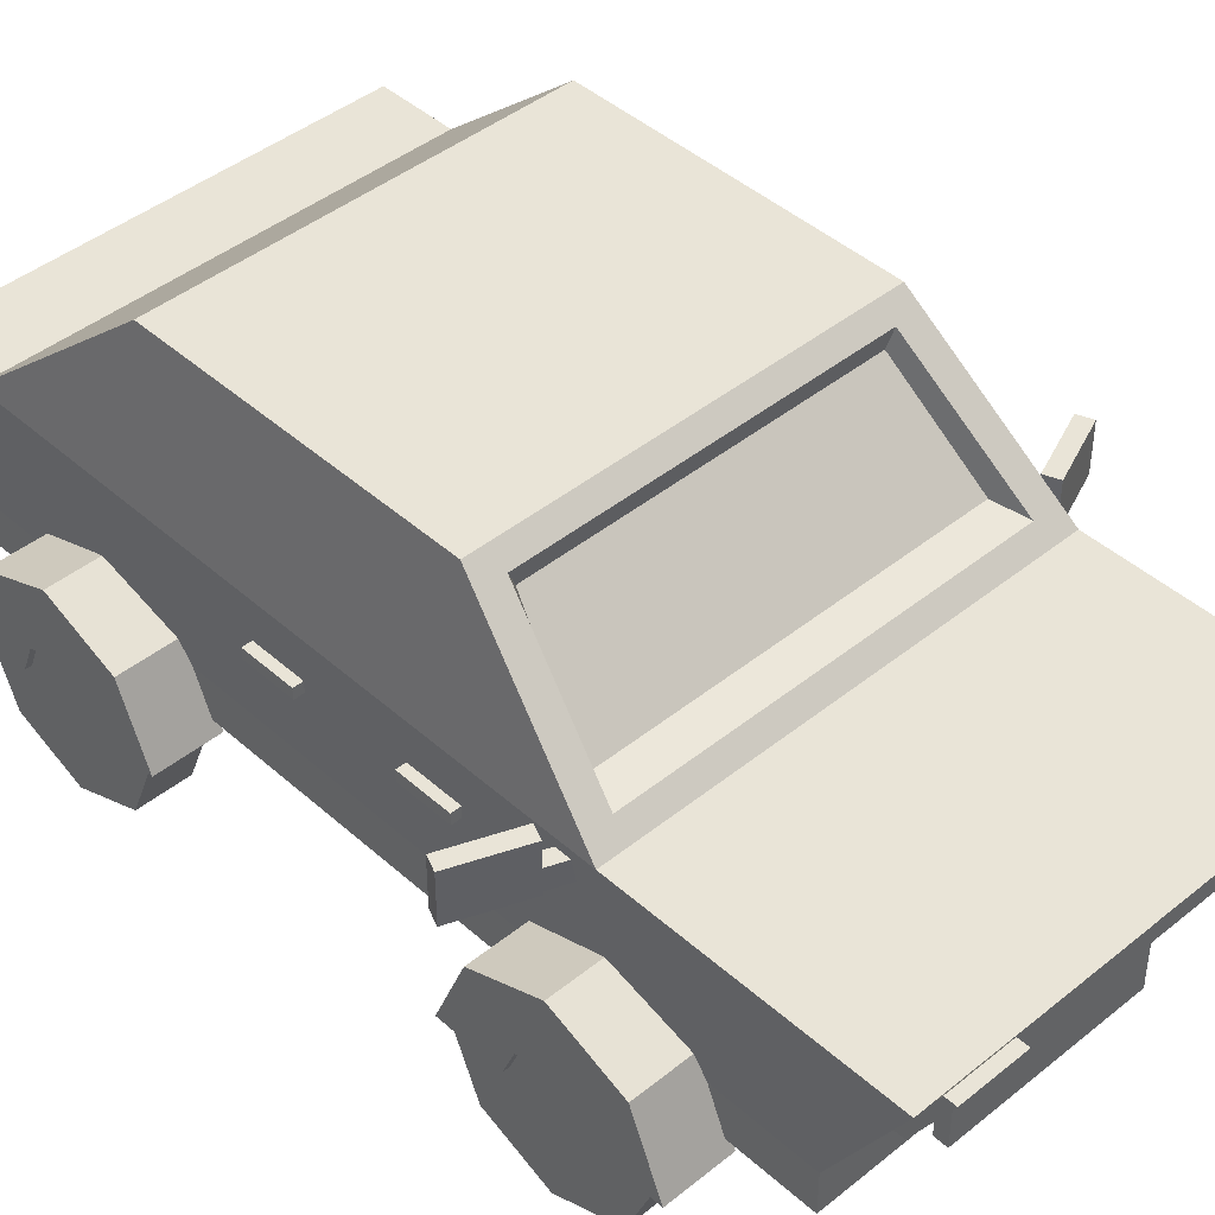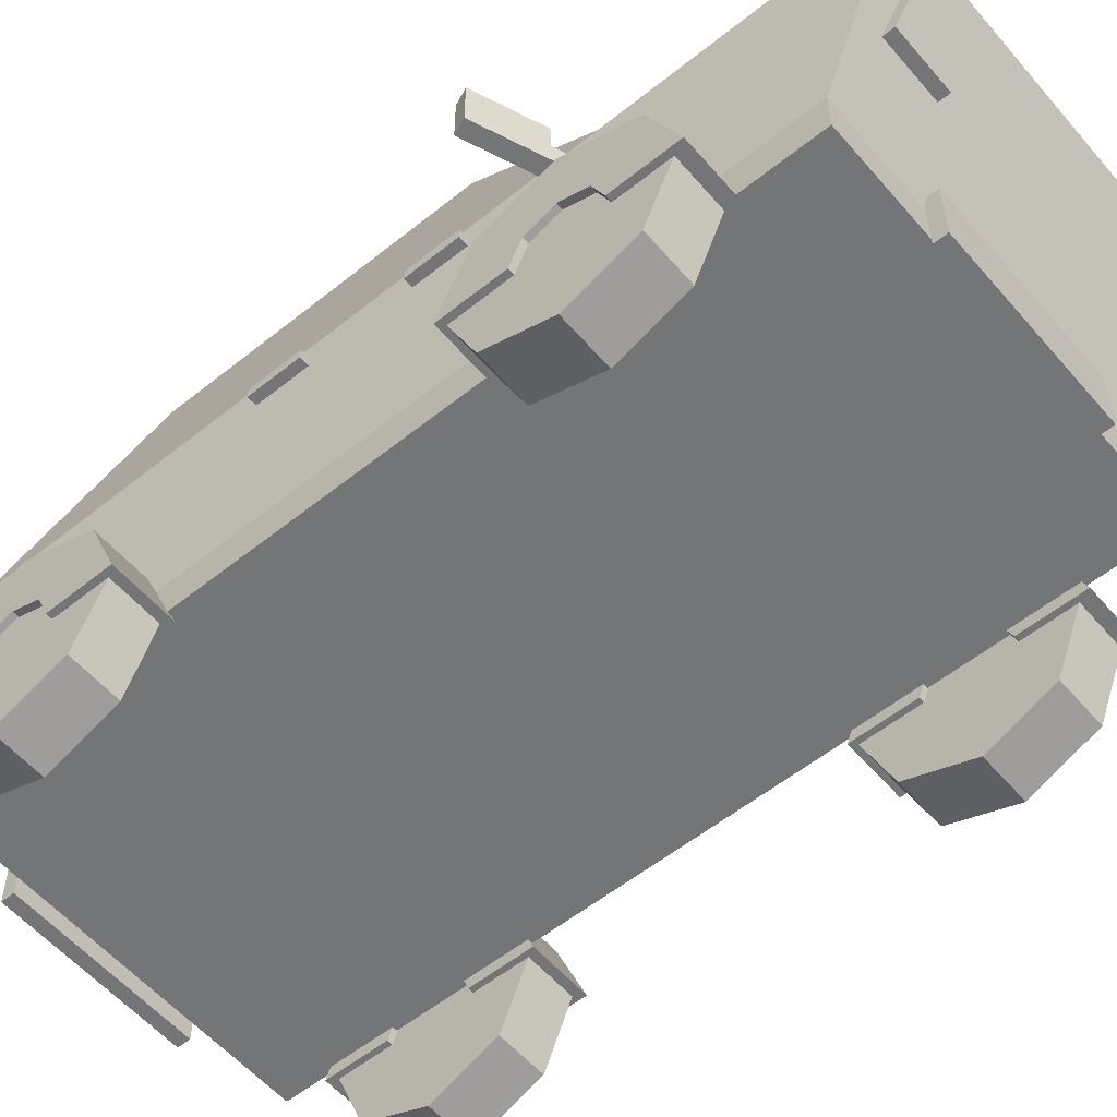
<metadata>
{"format":"obj","ext":"obj","renderer":"f3d","projection":"perspective","resolution":1024,"background":"white","views":[{"elev":43.4,"azim":-43.6,"up":"+Y"},{"elev":-56.4,"azim":-50.0,"up":"+Y"}]}
</metadata>
<code>
o Cube
v 0.9776 1.321 -1.952
v 0.8847 0.4787 -1.798
v 0.9776 1.321 2.313
v 0.8847 0.4787 1.939
v -0.9776 1.321 -1.952
v -0.8847 0.4787 -1.798
v -0.9776 1.321 2.313
v -0.8847 0.4787 1.939
v -0.8847 0.4787 -0.8755
v -0.8847 0.4787 0.7843
v 0.9776 1.321 -1.605
v 0.8484 1.389 1.096
v -0.8484 1.389 1.096
v -0.9776 1.321 -1.605
v 0.8847 0.4787 0.7843
v 0.8847 0.4787 -0.8755
v 0.8625 1.94 -0.8755
v 0.7585 1.873 0.5945
v -0.7585 1.873 0.5945
v -0.8625 1.94 -0.8755
v 0.8847 0.6585 -1.798
v -0.8847 0.6585 1.939
v 0.8847 0.6585 1.939
v -0.8847 0.6585 -1.798
v 0.8847 0.6585 -1.24
v 0.8847 0.6585 0.8454
v -0.8847 0.6585 0.8454
v -0.8847 0.6585 -1.24
v 0.8847 0.5766 -1.798
v 0.8847 0.5766 1.939
v -0.8847 0.5766 -1.798
v 0.8847 0.5766 -1.146
v 0.8847 0.5766 0.7624
v -0.8847 0.5766 0.7624
v -0.8847 0.5766 -1.146
v -0.8847 0.5766 1.939
v -0.9776 1.321 1.166
v 0.9776 1.321 1.166
v -0.8625 1.94 0.5244
v 0.8625 1.94 0.5244
v -0.8113 1.406 0.951
v 0.8113 1.406 0.951
v -0.7252 1.802 0.5877
v 0.7252 1.802 0.5877
v -0.8847 0.4787 -0.5856
v 0.9776 1.321 -0.5856
v -0.9776 1.321 -0.5856
v 0.8847 0.4787 -0.5856
v 0.8625 1.94 -0.5856
v -0.8625 1.94 -0.5856
v -0.8847 0.6585 -0.5856
v 0.8847 0.6585 -0.5856
v 0.8847 0.5766 -0.5856
v -0.8847 0.5766 -0.5856
v 0.9545 1.445 -0.7113
v 0.9545 1.445 -1.327
v 0.8833 1.828 -0.8749
v 0.8833 1.828 -0.7113
v 0.9545 1.445 0.9069
v 0.9545 1.445 0.3274
v 0.8833 1.828 0.3274
v 0.8833 1.828 0.5094
v -0.9545 1.445 0.3274
v -0.9545 1.445 0.9069
v -0.8833 1.828 0.5094
v -0.8833 1.828 0.3274
v -0.9545 1.445 -1.327
v -0.9545 1.445 -0.7113
v -0.8833 1.828 -0.7113
v -0.8833 1.828 -0.8749
v 0.9545 1.445 -0.4598
v 0.8833 1.828 -0.4598
v 0.8833 1.828 0.07593
v 0.9545 1.445 0.07593
v -0.9545 1.445 0.07593
v -0.8833 1.828 0.07593
v -0.8833 1.828 -0.4598
v -0.9545 1.445 -0.4598
v 0.7454 1.454 -1.448
v -0.7454 1.454 -1.448
v -0.6799 1.807 -1.032
v 0.6799 1.807 -1.032
v 1.117 0.4315 -1.553
v 1.117 0.7366 -1.427
v 1.117 0.863 -1.122
v 1.117 0.7366 -0.8168
v 1.117 0.4315 -0.6904
v 1.117 0.1264 -0.8168
v 1.117 -0 -1.122
v 1.117 0.1264 -1.427
v 1.117 0.4315 -1.29
v 1.117 0.5505 -1.241
v 1.117 0.5998 -1.122
v 1.117 0.5505 -1.003
v 1.117 0.4315 -0.9536
v 1.117 0.3125 -1.003
v 1.117 0.2632 -1.122
v 1.117 0.3125 -1.241
v 1.117 0.4315 -1.122
v -1.117 0.4315 -1.553
v -1.117 0.7366 -1.427
v -1.117 0.863 -1.122
v -1.117 0.7366 -0.8168
v -1.117 0.4315 -0.6904
v -1.117 0.1264 -0.8168
v -1.117 -0 -1.122
v -1.117 0.1264 -1.427
v -1.117 0.4315 -1.29
v -1.117 0.5505 -1.241
v -1.117 0.5998 -1.122
v -1.117 0.5505 -1.003
v -1.117 0.4315 -0.9536
v -1.117 0.3125 -1.003
v -1.117 0.2632 -1.122
v -1.117 0.3125 -1.241
v -1.117 0.4315 -1.122
v 0.8886 0.4315 -1.553
v 0.8886 0.7366 -1.427
v 0.8886 0.863 -1.122
v 0.8886 0.7366 -0.8168
v 0.8886 0.4315 -0.6904
v 0.8886 0.1264 -0.8168
v 0.8886 -0 -1.122
v 0.8886 0.1264 -1.427
v 0.8886 0.4315 -1.29
v 0.8886 0.5505 -1.241
v 0.8886 0.5998 -1.122
v 0.8886 0.5505 -1.003
v 0.8886 0.4315 -0.9536
v 0.8886 0.3125 -1.003
v 0.8886 0.2632 -1.122
v 0.8886 0.3125 -1.241
v 0.8886 0.4315 -1.122
v -0.8886 0.4315 -1.553
v -0.8886 0.7366 -1.427
v -0.8886 0.863 -1.122
v -0.8886 0.7366 -0.8168
v -0.8886 0.4315 -0.6904
v -0.8886 0.1264 -0.8168
v -0.8886 -0 -1.122
v -0.8886 0.1264 -1.427
v -0.8886 0.4315 -1.29
v -0.8886 0.5505 -1.241
v -0.8886 0.5998 -1.122
v -0.8886 0.5505 -1.003
v -0.8886 0.4315 -0.9536
v -0.8886 0.3125 -1.003
v -0.8886 0.2632 -1.122
v -0.8886 0.3125 -1.241
v -0.8886 0.4315 -1.122
v 1.117 0.4315 0.6904
v 1.117 0.7366 0.8168
v 1.117 0.863 1.122
v 1.117 0.7366 1.427
v 1.117 0.4315 1.553
v 1.117 0.1264 1.427
v 1.117 -0 1.122
v 1.117 0.1264 0.8168
v 1.117 0.4315 0.9536
v 1.117 0.5505 1.003
v 1.117 0.5998 1.122
v 1.117 0.5505 1.241
v 1.117 0.4315 1.29
v 1.117 0.3125 1.241
v 1.117 0.2632 1.122
v 1.117 0.3125 1.003
v 1.117 0.4315 1.122
v -1.117 0.4315 0.6904
v -1.117 0.7366 0.8168
v -1.117 0.863 1.122
v -1.117 0.7366 1.427
v -1.117 0.4315 1.553
v -1.117 0.1264 1.427
v -1.117 -0 1.122
v -1.117 0.1264 0.8168
v -1.117 0.4315 0.9536
v -1.117 0.5505 1.003
v -1.117 0.5998 1.122
v -1.117 0.5505 1.241
v -1.117 0.4315 1.29
v -1.117 0.3125 1.241
v -1.117 0.2632 1.122
v -1.117 0.3125 1.003
v -1.117 0.4315 1.122
v 0.8886 0.4315 0.6904
v 0.8886 0.7366 0.8168
v 0.8886 0.863 1.122
v 0.8886 0.7366 1.427
v 0.8886 0.4315 1.553
v 0.8886 0.1264 1.427
v 0.8886 -0 1.122
v 0.8886 0.1264 0.8168
v 0.8886 0.4315 0.9536
v 0.8886 0.5505 1.003
v 0.8886 0.5998 1.122
v 0.8886 0.5505 1.241
v 0.8886 0.4315 1.29
v 0.8886 0.3125 1.241
v 0.8886 0.2632 1.122
v 0.8886 0.3125 1.003
v 0.8886 0.4315 1.122
v -0.8886 0.4315 0.6904
v -0.8886 0.7366 0.8168
v -0.8886 0.863 1.122
v -0.8886 0.7366 1.427
v -0.8886 0.4315 1.553
v -0.8886 0.1264 1.427
v -0.8886 -0 1.122
v -0.8886 0.1264 0.8168
v -0.8886 0.4315 0.9536
v -0.8886 0.5505 1.003
v -0.8886 0.5998 1.122
v -0.8886 0.5505 1.241
v -0.8886 0.4315 1.29
v -0.8886 0.3125 1.241
v -0.8886 0.2632 1.122
v -0.8886 0.3125 1.003
v -0.8886 0.4315 1.122
v 0.8632 0.4256 -1.593
v 0.8632 0.7584 -1.455
v 0.8632 0.8962 -1.122
v 0.8632 0.7584 -0.7891
v 0.8632 0.4256 -0.6513
v 0.8632 0.4256 -1.305
v 0.8632 0.5553 -1.252
v 0.8632 0.6091 -1.122
v 0.8632 0.5553 -0.9921
v 0.8632 0.4256 -0.9384
v -0.8632 0.4256 -1.593
v -0.8632 0.7584 -1.455
v -0.8632 0.8962 -1.122
v -0.8632 0.7584 -0.7891
v -0.8632 0.4256 -0.6513
v -0.8632 0.4256 -1.305
v -0.8632 0.5553 -1.252
v -0.8632 0.6091 -1.122
v -0.8632 0.5553 -0.9921
v -0.8632 0.4256 -0.9384
v 1.146 0.4256 -1.593
v 1.146 0.7584 -1.455
v 1.146 0.8962 -1.122
v 1.146 0.7584 -0.7891
v 1.146 0.4256 -0.6513
v 1.146 0.4256 -1.305
v 1.146 0.5553 -1.252
v 1.146 0.6091 -1.122
v 1.146 0.5553 -0.9921
v 1.146 0.4256 -0.9384
v -1.146 0.4256 -1.593
v -1.146 0.7584 -1.455
v -1.146 0.8962 -1.122
v -1.146 0.7584 -0.7891
v -1.146 0.4256 -0.6513
v -1.146 0.4256 -1.305
v -1.146 0.5553 -1.252
v -1.146 0.6091 -1.122
v -1.146 0.5553 -0.9921
v -1.146 0.4256 -0.9384
v 0.8632 0.4256 0.6665
v 0.8632 0.7584 0.8043
v 0.8632 0.8962 1.137
v 0.8632 0.7584 1.47
v 0.8632 0.4256 1.608
v 0.8632 0.4256 0.9536
v 0.8632 0.5553 1.007
v 0.8632 0.6091 1.137
v 0.8632 0.5553 1.267
v 0.8632 0.4256 1.321
v -0.8632 0.4256 0.6665
v -0.8632 0.7584 0.8043
v -0.8632 0.8962 1.137
v -0.8632 0.7584 1.47
v -0.8632 0.4256 1.608
v -0.8632 0.4256 0.9536
v -0.8632 0.5553 1.007
v -0.8632 0.6091 1.137
v -0.8632 0.5553 1.267
v -0.8632 0.4256 1.321
v 1.146 0.4256 0.6665
v 1.146 0.7584 0.8043
v 1.146 0.8962 1.137
v 1.146 0.7584 1.47
v 1.146 0.4256 1.608
v 1.146 0.4256 0.9536
v 1.146 0.5553 1.007
v 1.146 0.6091 1.137
v 1.146 0.5553 1.267
v 1.146 0.4256 1.321
v -1.146 0.4256 0.6665
v -1.146 0.7584 0.8043
v -1.146 0.8962 1.137
v -1.146 0.7584 1.47
v -1.146 0.4256 1.608
v -1.146 0.4256 0.9536
v -1.146 0.5553 1.007
v -1.146 0.6091 1.137
v -1.146 0.5553 1.267
v -1.146 0.4256 1.321
v -0.4216 0.4178 2.006
v -0.4216 0.6966 2.006
v -0.4216 0.4178 1.946
v -0.4216 0.6966 1.946
v 0.4216 0.4178 2.006
v 0.4216 0.6966 2.006
v 0.4216 0.4178 1.946
v 0.4216 0.6966 1.946
v -0.4216 0.4178 -1.813
v -0.4216 0.6966 -1.813
v -0.4216 0.4178 -1.872
v -0.4216 0.6966 -1.872
v 0.4216 0.4178 -1.813
v 0.4216 0.6966 -1.813
v 0.4216 0.4178 -1.872
v 0.4216 0.6966 -1.872
v 0.5353 0.9502 2.163
v 0.5353 1.229 2.32
v 0.5353 0.9502 2.114
v 0.5353 1.229 2.271
v 0.8136 0.9502 2.163
v 0.8136 1.229 2.32
v 0.8136 0.9502 2.114
v 0.8136 1.229 2.271
v -0.5353 0.9502 2.163
v -0.5353 1.229 2.32
v -0.5353 0.9502 2.114
v -0.5353 1.229 2.271
v -0.8136 0.9502 2.163
v -0.8136 1.229 2.32
v -0.8136 0.9502 2.114
v -0.8136 1.229 2.271
v 0.6141 1.019 2.142
v 0.6588 1.161 2.222
v -0.6588 1.161 2.222
v -0.6141 1.019 2.142
v 0.6141 1.019 2.142
v 0.6588 1.161 2.222
v -0.6588 1.161 2.222
v -0.6141 1.019 2.142
v 0.5024 1.019 2.142
v 0.3908 1.019 2.142
v 0.2791 1.019 2.142
v 0.1675 1.019 2.142
v 0.05583 1.019 2.142
v -0.05583 1.019 2.142
v -0.1675 1.019 2.142
v -0.2791 1.019 2.142
v -0.3908 1.019 2.142
v -0.5024 1.019 2.142
v 0.539 1.161 2.222
v 0.4192 1.161 2.222
v 0.2995 1.161 2.222
v 0.1797 1.161 2.222
v 0.05989 1.161 2.222
v -0.05989 1.161 2.222
v -0.1797 1.161 2.222
v -0.2995 1.161 2.222
v -0.4192 1.161 2.222
v -0.539 1.161 2.222
v 0.416 1.445 0.9069
v 0.416 1.445 0.3274
v 0.3447 1.828 0.3274
v 0.3447 1.828 0.5094
v -0.8847 0.4787 0.1945
v -0.8847 0.4787 0.2089
v 0.9776 1.321 0.2089
v 0.9776 1.321 0.1945
v -0.9776 1.321 0.1945
v -0.9776 1.321 0.2089
v 0.8847 0.4787 0.2089
v 0.8847 0.4787 0.1945
v 0.8625 1.94 0.1945
v 0.8625 1.94 0.2089
v -0.8625 1.94 0.2089
v -0.8625 1.94 0.1945
v -0.8847 0.6585 0.2089
v -0.8847 0.6585 0.1945
v 0.8847 0.6585 0.1945
v 0.8847 0.6585 0.2089
v 0.8847 0.5766 0.1945
v 0.8847 0.5766 0.2089
v -0.8847 0.5766 0.2089
v -0.8847 0.5766 0.1945
v 1 1.141 0.6506
v 1 1.189 0.6506
v 1 1.141 0.4198
v 1 1.189 0.4198
v 1.042 1.141 0.6506
v 1.042 1.189 0.6506
v 1.042 1.141 0.4198
v 1.042 1.189 0.4198
v -1 1.141 0.6506
v -1 1.189 0.6506
v -1 1.141 0.4198
v -1 1.189 0.4198
v -1.042 1.141 0.6506
v -1.042 1.189 0.6506
v -1.042 1.141 0.4198
v -1.042 1.189 0.4198
v 1 1.141 -0.02627
v 1 1.189 -0.02627
v 1 1.141 -0.2571
v 1 1.189 -0.2571
v 1.042 1.141 -0.02627
v 1.042 1.189 -0.02627
v 1.042 1.141 -0.2571
v 1.042 1.189 -0.2571
v -1 1.141 -0.02627
v -1 1.189 -0.02627
v -1 1.141 -0.2571
v -1 1.189 -0.2571
v -1.042 1.141 -0.02627
v -1.042 1.189 -0.02627
v -1.042 1.141 -0.2571
v -1.042 1.189 -0.2571
v 0.8208 1.181 1.123
v 0.8208 1.274 1.123
v 0.7979 1.181 1.066
v 0.7979 1.274 1.066
v 1.026 1.181 0.9745
v 1.026 1.274 0.9745
v 1.049 1.181 1.032
v 1.049 1.274 1.032
v 1.024 1.386 0.9713
v 1.306 1.386 0.8589
v 1.306 1.17 0.8589
v 1.331 1.17 0.9227
v 1.331 1.386 0.9227
v 1.05 1.17 1.035
v 1.024 1.17 0.9713
v 1.05 1.386 1.035
v 1.056 1.199 0.9588
v 1.056 1.357 0.9588
v 1.275 1.357 0.8713
v 1.275 1.199 0.8713
v -0.8208 1.181 1.123
v -0.8208 1.274 1.123
v -0.7979 1.181 1.066
v -0.7979 1.274 1.066
v -1.026 1.181 0.9745
v -1.026 1.274 0.9745
v -1.049 1.181 1.032
v -1.049 1.274 1.032
v -1.024 1.386 0.9713
v -1.306 1.386 0.8589
v -1.306 1.17 0.8589
v -1.331 1.17 0.9227
v -1.331 1.386 0.9227
v -1.05 1.17 1.035
v -1.024 1.17 0.9713
v -1.05 1.386 1.035
v -1.056 1.199 0.9588
v -1.056 1.357 0.9588
v -1.275 1.357 0.8713
v -1.275 1.199 0.8713
f 38 37 7 3
f 28 14 5 24
f 10 15 4 8
f 26 38 3 23
f 24 5 1 21
f 21 1 11 25
f 55 56 57 58
f 6 2 16 9
f 22 7 37 27
f 63 64 65 66
f 1 5 14 11
f 19 13 41 43
f 17 20 50 49
f 16 32 53 48
f 67 68 69 70
f 79 80 81 82
f 377 379 53 52
f 36 22 27 34
f 32 25 52 53
f 29 21 25 32
f 31 24 21 29
f 33 26 23 30
f 35 28 24 31
f 30 23 22 36
f 4 30 36 8
f 9 35 31 6
f 15 33 30 4
f 6 31 29 2
f 2 29 32 16
f 372 40 62 61
f 8 36 34 10
f 10 34 381 364
f 12 13 37 38
f 19 18 40 39
f 18 12 38 40
f 13 19 39 37
f 41 42 44 43
f 18 19 43 44
f 12 18 44 42
f 13 12 42 41
f 9 16 48 45
f 49 371 73 72
f 25 11 46 52
f 368 37 64 63
f 54 51 28 35
f 51 47 14 28
f 45 54 35 9
f 38 365 60 59
f 364 369 15 10
f 369 380 33 15
f 380 378 26 33
f 34 27 375 381
f 71 72 73 74
f 75 76 77 78
f 372 373 39 40
f 367 374 76 75
f 54 45 363 382
f 378 365 38 26
f 366 46 71 74
f 46 11 56 55
f 11 17 57 56
f 17 49 58 57
f 49 46 55 58
f 371 366 74 73
f 366 377 52 46
f 374 50 77 76
f 40 38 59 62
f 373 368 63 66
f 37 39 65 64
f 51 54 382 376
f 379 370 48 53
f 14 47 68 67
f 47 50 69 68
f 50 20 70 69
f 20 14 67 70
f 46 49 72 71
f 374 371 49 50
f 47 367 75 78
f 365 372 61 60
f 27 37 368 375
f 39 373 66 65
f 50 47 78 77
f 47 51 376 367
f 11 14 80 79
f 14 20 81 80
f 20 17 82 81
f 17 11 79 82
f 86 87 95 94
f 84 85 93 92
f 89 90 98 97
f 87 88 96 95
f 85 86 94 93
f 83 84 92 91
f 90 83 91 98
f 88 89 97 96
f 92 99 98 91
f 99 96 97 98
f 93 94 99 92
f 94 95 96 99
f 103 111 112 104
f 101 109 110 102
f 106 114 115 107
f 104 112 113 105
f 102 110 111 103
f 100 108 109 101
f 107 115 108 100
f 105 113 114 106
f 109 108 115 116
f 116 115 114 113
f 110 109 116 111
f 111 116 113 112
f 120 128 129 121
f 118 126 127 119
f 123 131 132 124
f 121 129 130 122
f 119 127 128 120
f 117 125 126 118
f 124 132 125 117
f 122 130 131 123
f 126 125 132 133
f 133 132 131 130
f 127 126 133 128
f 128 133 130 129
f 137 138 146 145
f 135 136 144 143
f 140 141 149 148
f 138 139 147 146
f 136 137 145 144
f 134 135 143 142
f 141 134 142 149
f 139 140 148 147
f 143 150 149 142
f 150 147 148 149
f 144 145 150 143
f 145 146 147 150
f 84 83 117 118
f 85 84 118 119
f 86 85 119 120
f 87 86 120 121
f 88 87 121 122
f 89 88 122 123
f 90 89 123 124
f 83 90 124 117
f 100 101 135 134
f 101 102 136 135
f 102 103 137 136
f 103 104 138 137
f 104 105 139 138
f 105 106 140 139
f 106 107 141 140
f 107 100 134 141
f 154 155 163 162
f 152 153 161 160
f 157 158 166 165
f 155 156 164 163
f 153 154 162 161
f 151 152 160 159
f 158 151 159 166
f 156 157 165 164
f 160 167 166 159
f 167 164 165 166
f 161 162 167 160
f 162 163 164 167
f 171 179 180 172
f 169 177 178 170
f 174 182 183 175
f 172 180 181 173
f 170 178 179 171
f 168 176 177 169
f 175 183 176 168
f 173 181 182 174
f 177 176 183 184
f 184 183 182 181
f 178 177 184 179
f 179 184 181 180
f 188 196 197 189
f 186 194 195 187
f 191 199 200 192
f 189 197 198 190
f 187 195 196 188
f 185 193 194 186
f 192 200 193 185
f 190 198 199 191
f 194 193 200 201
f 201 200 199 198
f 195 194 201 196
f 196 201 198 197
f 205 206 214 213
f 203 204 212 211
f 208 209 217 216
f 206 207 215 214
f 204 205 213 212
f 202 203 211 210
f 209 202 210 217
f 207 208 216 215
f 211 218 217 210
f 218 215 216 217
f 212 213 218 211
f 213 214 215 218
f 152 151 185 186
f 153 152 186 187
f 154 153 187 188
f 155 154 188 189
f 156 155 189 190
f 157 156 190 191
f 158 157 191 192
f 151 158 192 185
f 168 169 203 202
f 169 170 204 203
f 170 171 205 204
f 171 172 206 205
f 172 173 207 206
f 173 174 208 207
f 174 175 209 208
f 175 168 202 209
f 222 227 228 223
f 220 225 226 221
f 221 226 227 222
f 219 224 225 220
f 232 233 238 237
f 230 231 236 235
f 231 232 237 236
f 229 230 235 234
f 242 243 248 247
f 240 241 246 245
f 241 242 247 246
f 239 240 245 244
f 252 257 258 253
f 250 255 256 251
f 251 256 257 252
f 249 254 255 250
f 219 220 240 239
f 220 221 241 240
f 221 222 242 241
f 222 223 243 242
f 225 224 244 245
f 226 225 245 246
f 227 226 246 247
f 228 227 247 248
f 223 228 248 243
f 224 219 239 244
f 230 229 249 250
f 231 230 250 251
f 232 231 251 252
f 233 232 252 253
f 234 235 255 254
f 235 236 256 255
f 236 237 257 256
f 237 238 258 257
f 238 233 253 258
f 229 234 254 249
f 262 267 268 263
f 260 265 266 261
f 261 266 267 262
f 259 264 265 260
f 272 273 278 277
f 270 271 276 275
f 271 272 277 276
f 269 270 275 274
f 282 283 288 287
f 280 281 286 285
f 281 282 287 286
f 279 280 285 284
f 292 297 298 293
f 290 295 296 291
f 291 296 297 292
f 289 294 295 290
f 259 260 280 279
f 260 261 281 280
f 261 262 282 281
f 262 263 283 282
f 265 264 284 285
f 266 265 285 286
f 267 266 286 287
f 268 267 287 288
f 263 268 288 283
f 264 259 279 284
f 270 269 289 290
f 271 270 290 291
f 272 271 291 292
f 273 272 292 293
f 274 275 295 294
f 275 276 296 295
f 276 277 297 296
f 277 278 298 297
f 278 273 293 298
f 269 274 294 289
f 299 300 302 301
f 301 302 306 305
f 305 306 304 303
f 303 304 300 299
f 301 305 303 299
f 306 302 300 304
f 307 308 310 309
f 309 310 314 313
f 313 314 312 311
f 311 312 308 307
f 309 313 311 307
f 314 310 308 312
f 315 316 318 317
f 317 318 322 321
f 321 322 320 319
f 319 320 316 315
f 317 321 319 315
f 322 318 316 320
f 323 325 326 324
f 325 329 330 326
f 329 327 328 330
f 327 323 324 328
f 325 323 327 329
f 330 328 324 326
f 23 3 332 331
f 3 7 333 332
f 7 22 334 333
f 22 23 331 334
f 348 358 337 338
f 335 336 349 339
f 339 349 350 340
f 340 350 351 341
f 341 351 352 342
f 342 352 353 343
f 343 353 354 344
f 344 354 355 345
f 345 355 356 346
f 346 356 357 347
f 347 357 358 348
f 61 62 362 361
f 62 59 359 362
f 60 61 361 360
f 59 60 360 359
f 360 361 362 359
f 364 381 382 363
f 380 369 370 379
f 378 380 379 377
f 381 375 376 382
f 372 365 366 371
f 368 373 374 367
f 373 372 371 374
f 375 368 367 376
f 369 364 363 370
f 365 378 377 366
f 370 363 45 48
f 383 384 386 385
f 385 386 390 389
f 389 390 388 387
f 387 388 384 383
f 385 389 387 383
f 390 386 384 388
f 391 393 394 392
f 393 397 398 394
f 397 395 396 398
f 395 391 392 396
f 393 391 395 397
f 398 396 392 394
f 399 400 402 401
f 401 402 406 405
f 405 406 404 403
f 403 404 400 399
f 401 405 403 399
f 406 402 400 404
f 407 409 410 408
f 409 413 414 410
f 413 411 412 414
f 411 407 408 412
f 409 407 411 413
f 414 412 408 410
f 415 416 418 417
f 421 419 429 428
f 424 427 426 425
f 421 422 416 415
f 420 418 416 422
f 419 420 423 429
f 417 419 421 415
f 420 422 430 423
f 417 418 420 419
f 431 432 433 434
f 429 425 426 428
f 424 423 430 427
f 426 427 430 428
f 422 421 428 430
f 429 423 432 431
f 423 424 433 432
f 424 425 434 433
f 425 429 431 434
f 435 437 438 436
f 441 448 449 439
f 444 445 446 447
f 441 435 436 442
f 440 442 436 438
f 439 449 443 440
f 437 435 441 439
f 440 443 450 442
f 437 439 440 438
f 451 454 453 452
f 449 448 446 445
f 444 447 450 443
f 446 448 450 447
f 442 450 448 441
f 449 451 452 443
f 443 452 453 444
f 444 453 454 445
f 445 454 451 449

</code>
